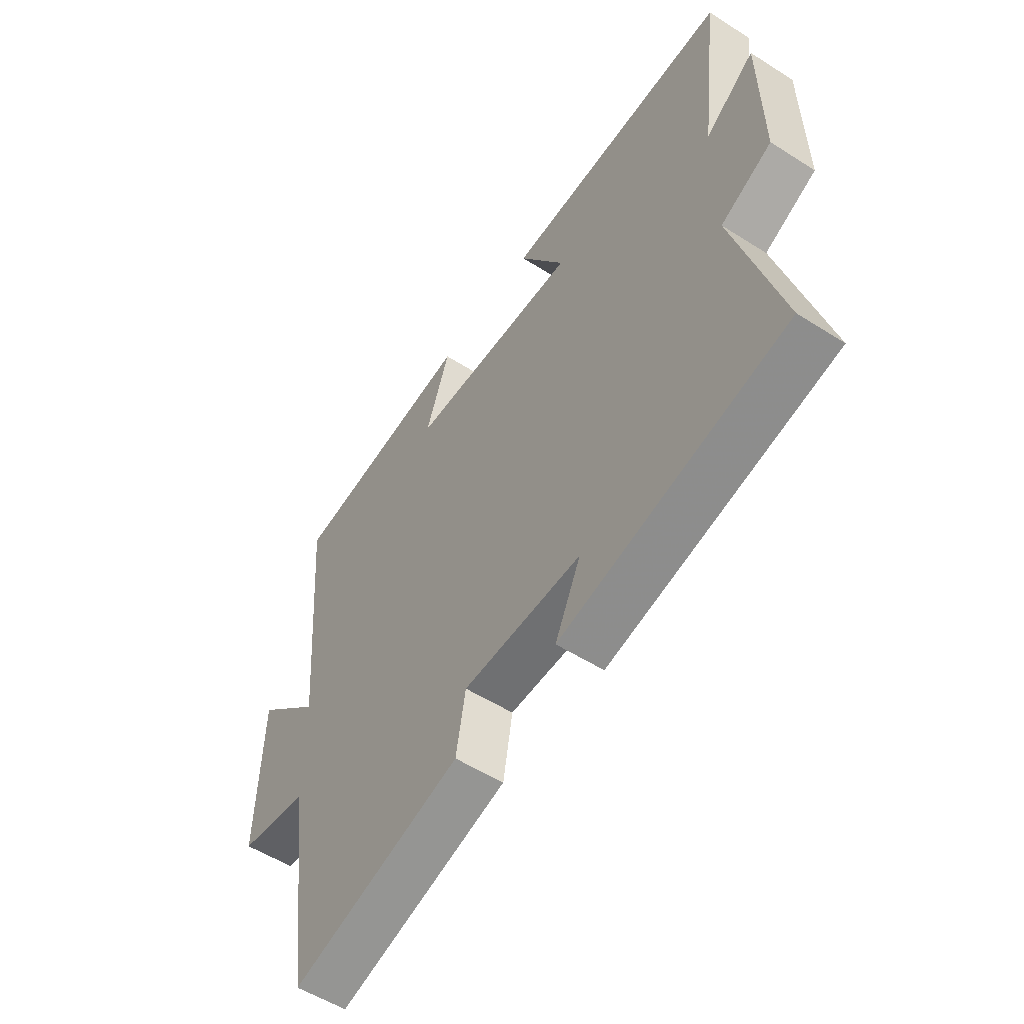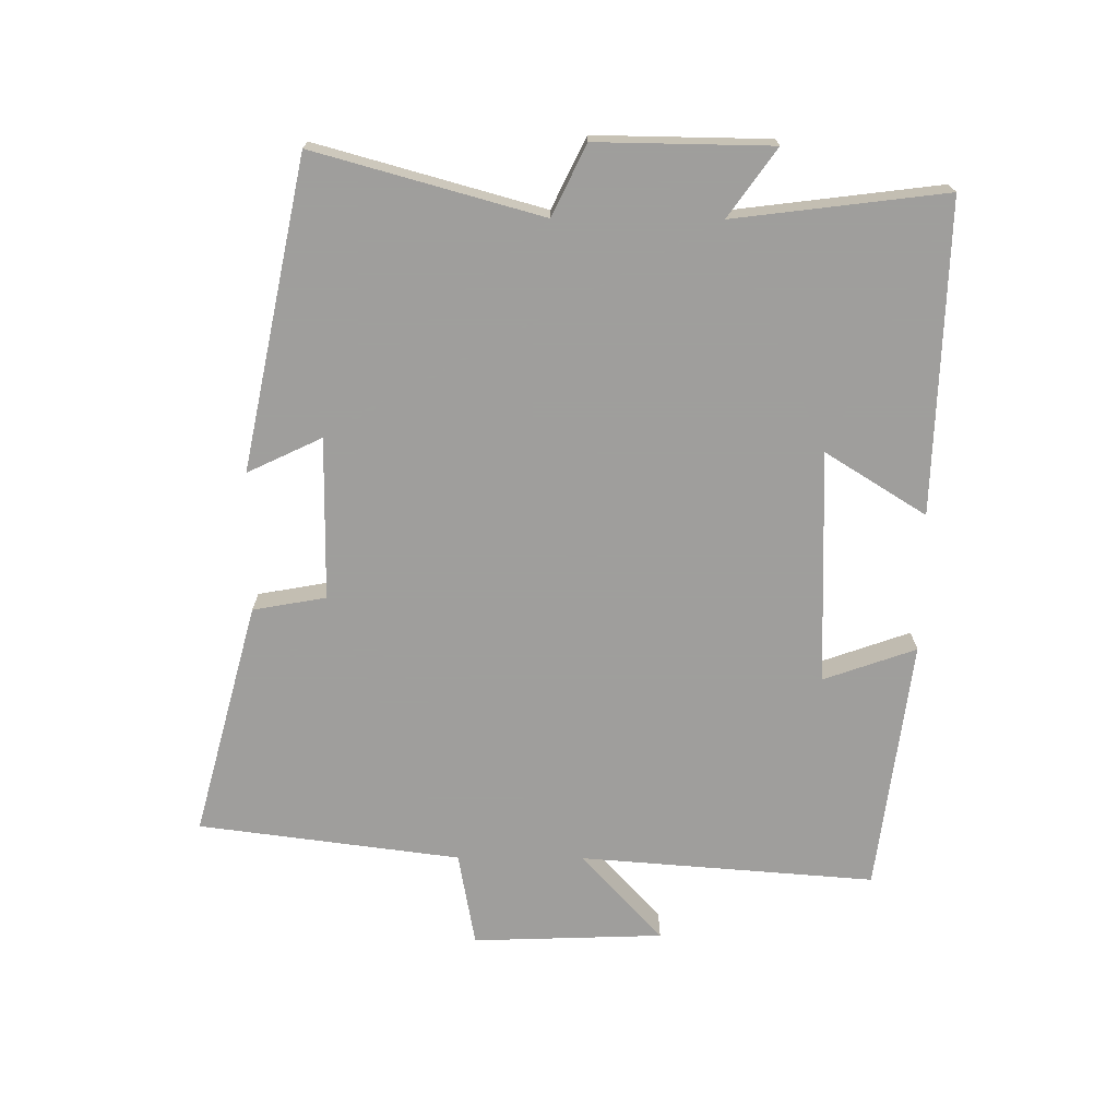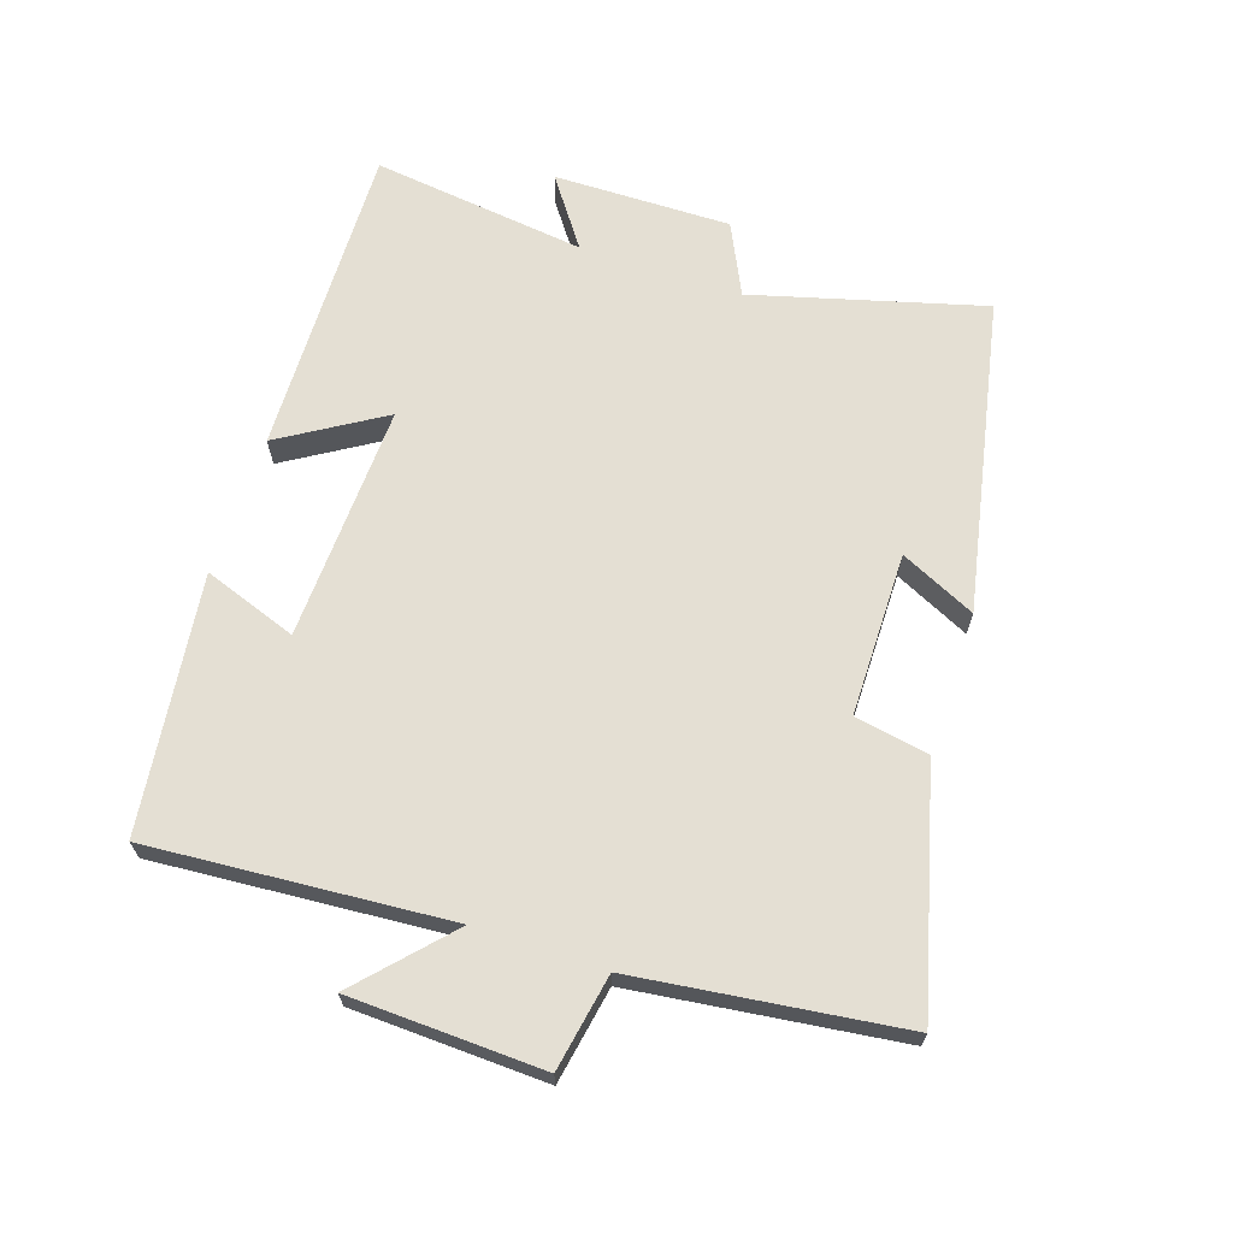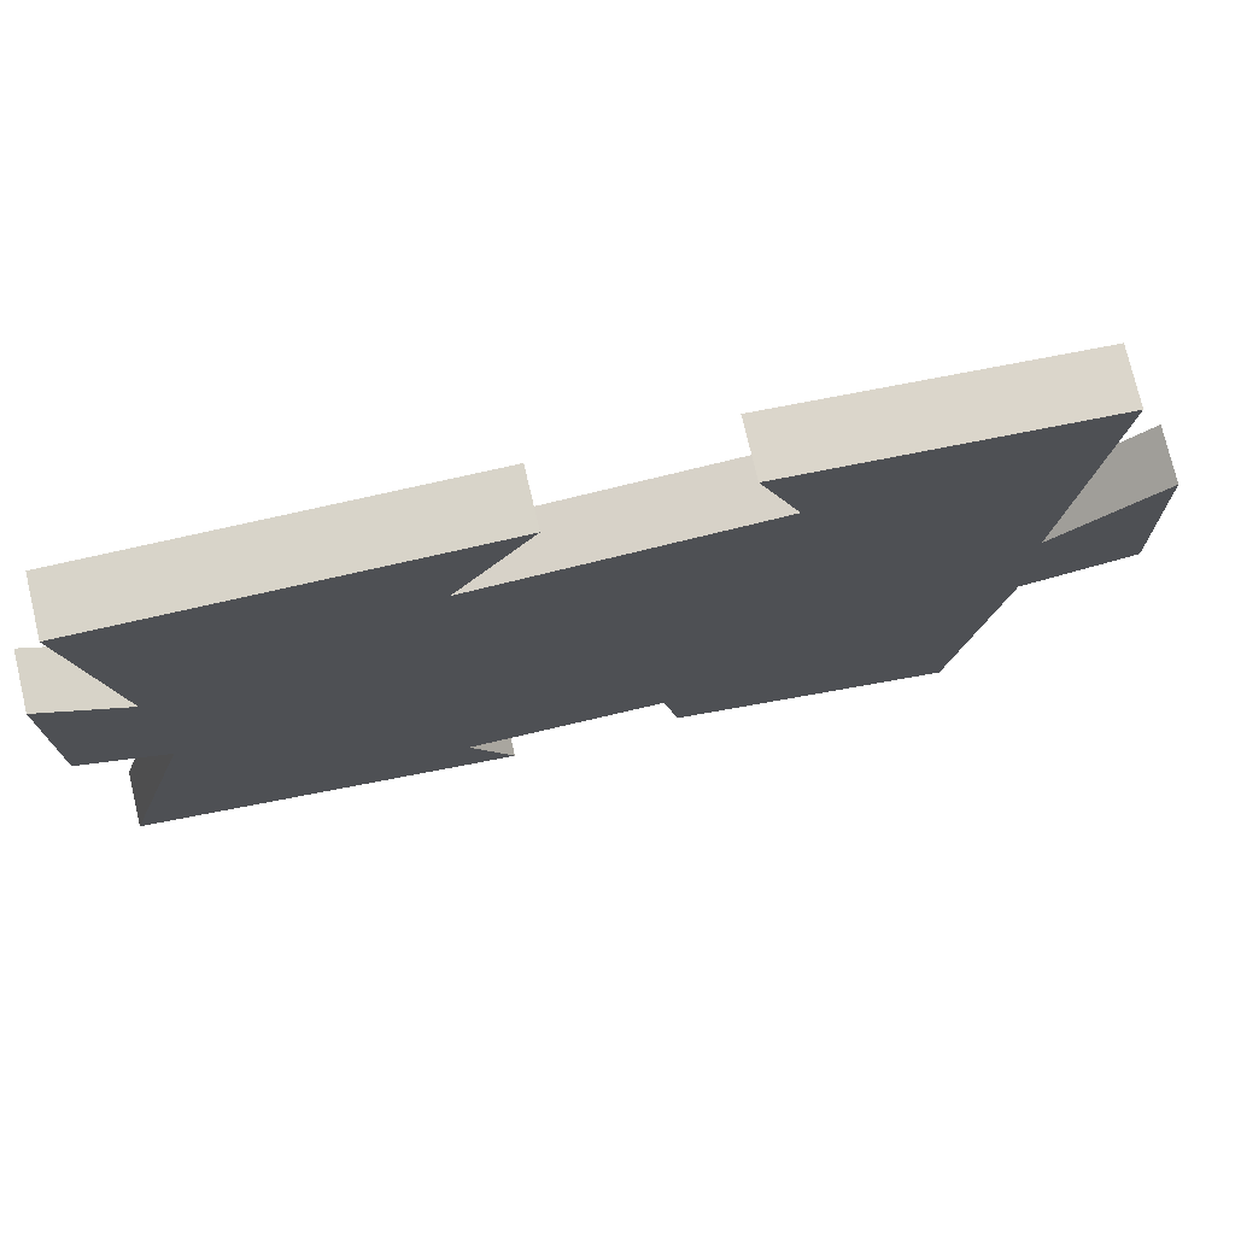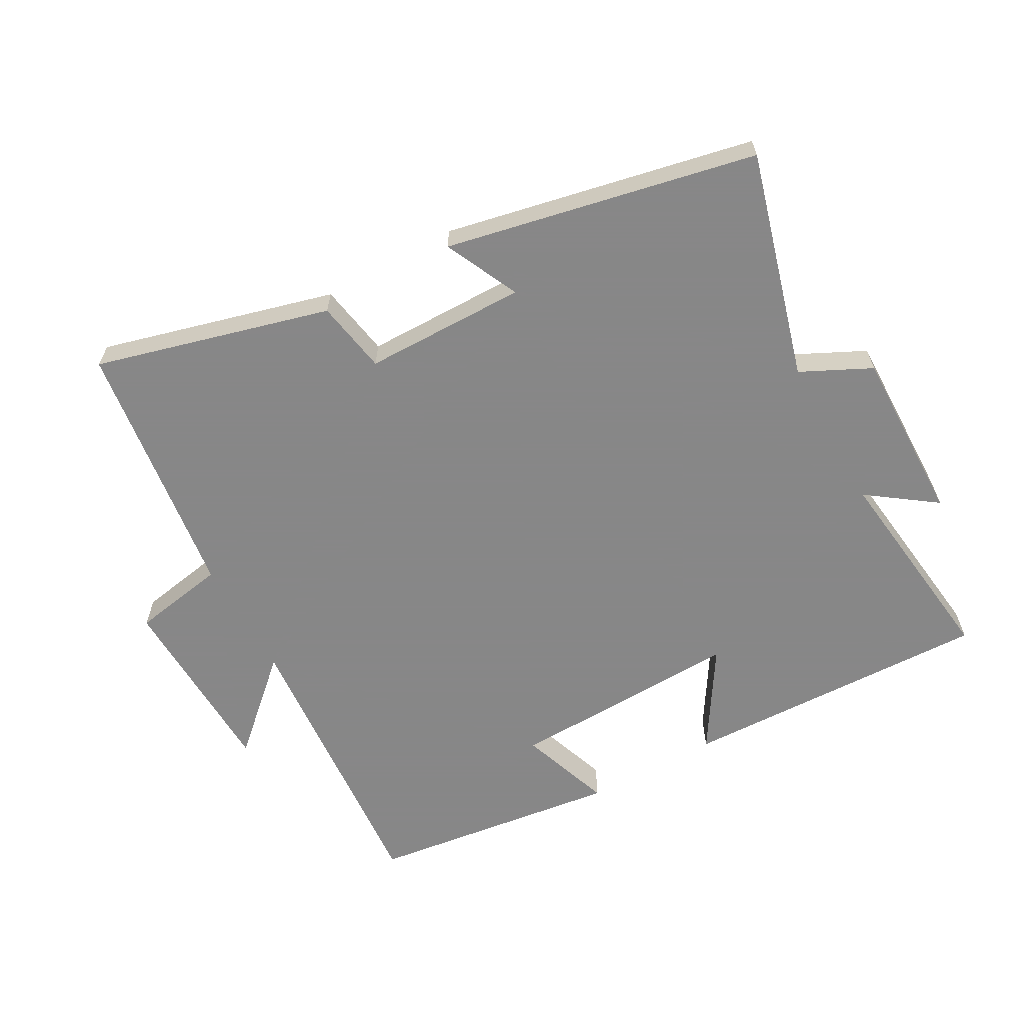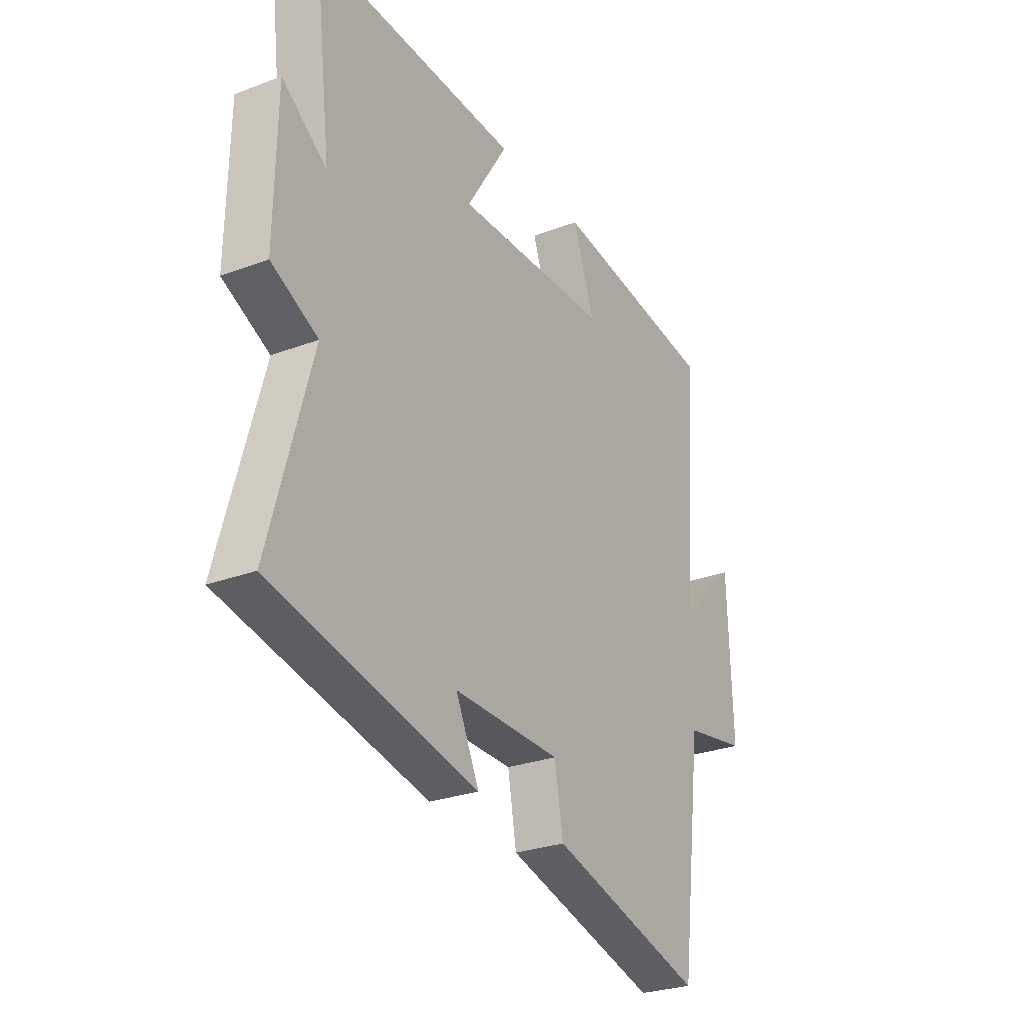
<metadata>
{"format":"obj","ext":"obj","renderer":"f3d","projection":"perspective","resolution":1024,"background":"white","views":[{"elev":-54.4,"azim":-124.0,"up":"+Z"},{"elev":-71.1,"azim":-90.3,"up":"+Y"},{"elev":66.5,"azim":108.6,"up":"+Y"},{"elev":75.9,"azim":-13.3,"up":"+Z"},{"elev":-62.6,"azim":-151.0,"up":"+Y"},{"elev":-27.7,"azim":-60.1,"up":"+Z"}]}
</metadata>
<code>
v 0.448 0.07 -0.596
v 0.09 0.07 -0.5
v 0.07 0.07 -0.388
v -0.178 0.07 -0.386
v -0.124 0.07 -0.5
v -0.596 0.07 -0.402
v -0.5 0.07 -0.056
v -0.607 0.07 -0.004
v -0.603 0.07 0.264
v -0.5 0.07 0.19
v -0.54 0.07 0.514
v -0.064 0.07 0.5
v -0.16 0.07 0.346
v 0.198 0.07 0.358
v 0.148 0.07 0.5
v 0.535 0.07 0.45
v 0.5 0.07 -0.002
v 0.635 0.07 0.122
v 0.645 0.07 -0.17
v 0.5 0.07 -0.196
v 0.448 0 -0.596
v 0.09 0 -0.5
v 0.07 0 -0.388
v -0.178 0 -0.386
v -0.124 0 -0.5
v -0.596 0 -0.402
v -0.5 0 -0.056
v -0.607 0 -0.004
v -0.603 0 0.264
v -0.5 0 0.19
v -0.54 0 0.514
v -0.064 0 0.5
v -0.16 0 0.346
v 0.198 0 0.358
v 0.148 0 0.5
v 0.535 0 0.45
v 0.5 0 -0.002
v 0.635 0 0.122
v 0.645 0 -0.17
v 0.5 0 -0.196
f 17 18 19 20
f 1 2 3
f 20 1 3
f 17 20 3
f 14 15 16 17
f 17 3 4
f 14 17 4
f 13 14 4
f 10 11 12 13
f 10 13 4
f 7 8 9 10
f 7 10 4 5
f 5 6 7
f 40 39 38 37
f 23 22 21
f 23 21 40
f 23 40 37
f 37 36 35 34
f 24 23 37
f 24 37 34
f 24 34 33
f 33 32 31 30
f 24 33 30
f 30 29 28 27
f 25 24 30 27
f 27 26 25
f 1 21 22 2
f 2 22 23 3
f 3 23 24 4
f 4 24 25 5
f 5 25 26 6
f 6 26 27 7
f 7 27 28 8
f 8 28 29 9
f 9 29 30 10
f 10 30 31 11
f 11 31 32 12
f 12 32 33 13
f 13 33 34 14
f 14 34 35 15
f 15 35 36 16
f 16 36 37 17
f 17 37 38 18
f 18 38 39 19
f 19 39 40 20
f 20 40 21 1

</code>
